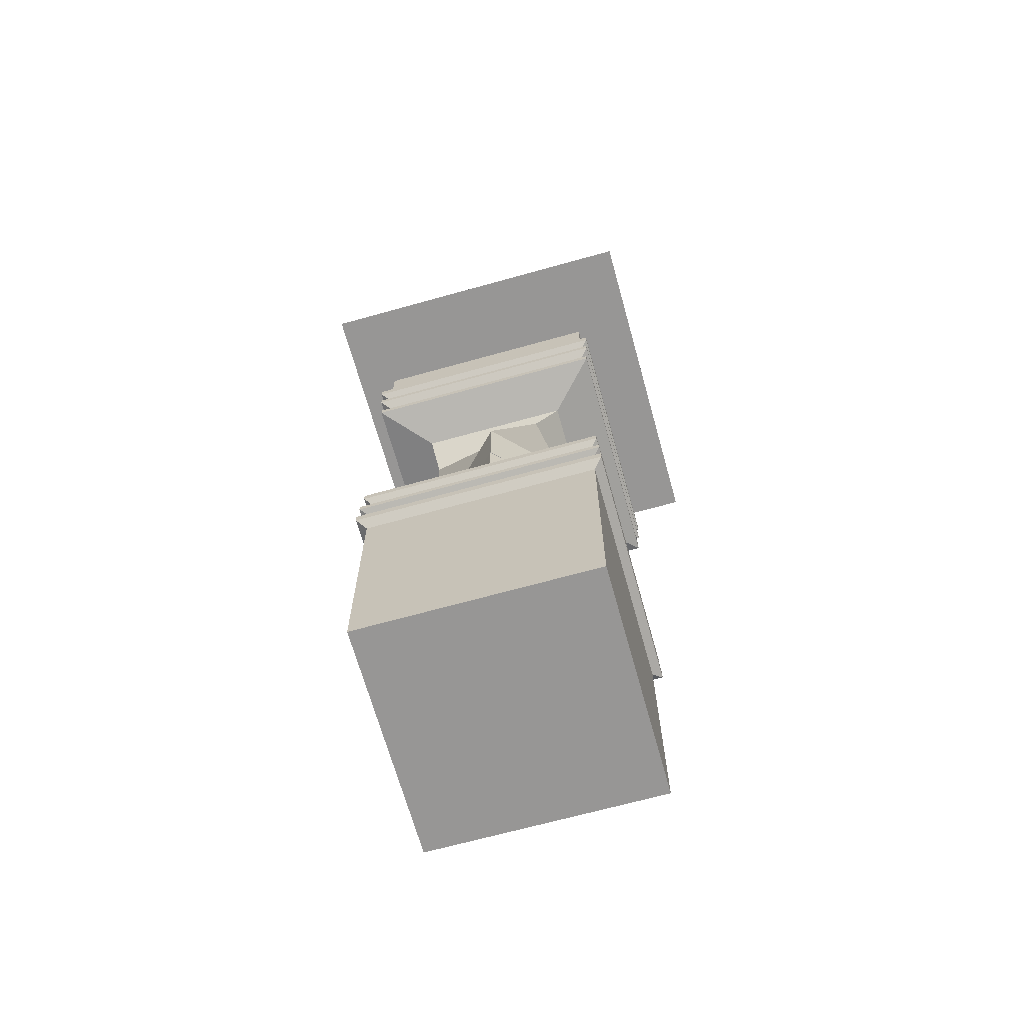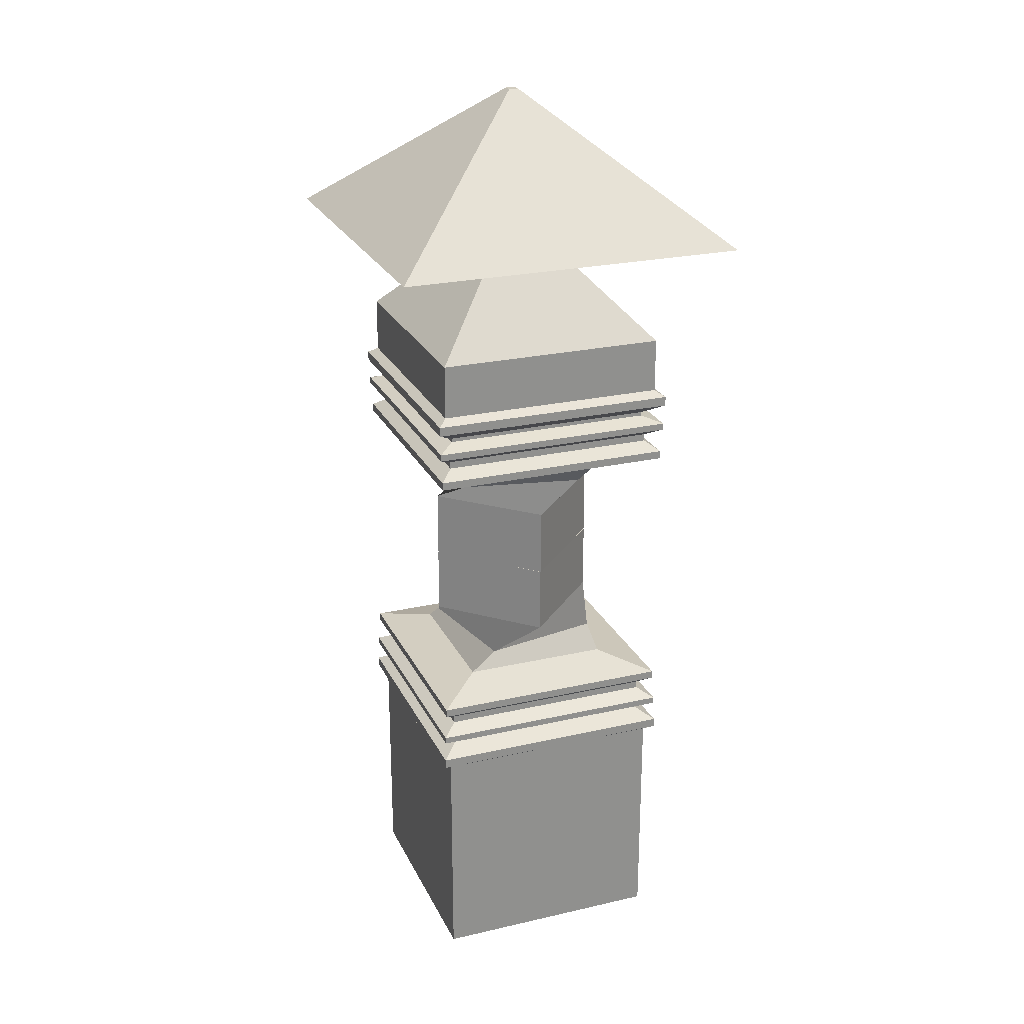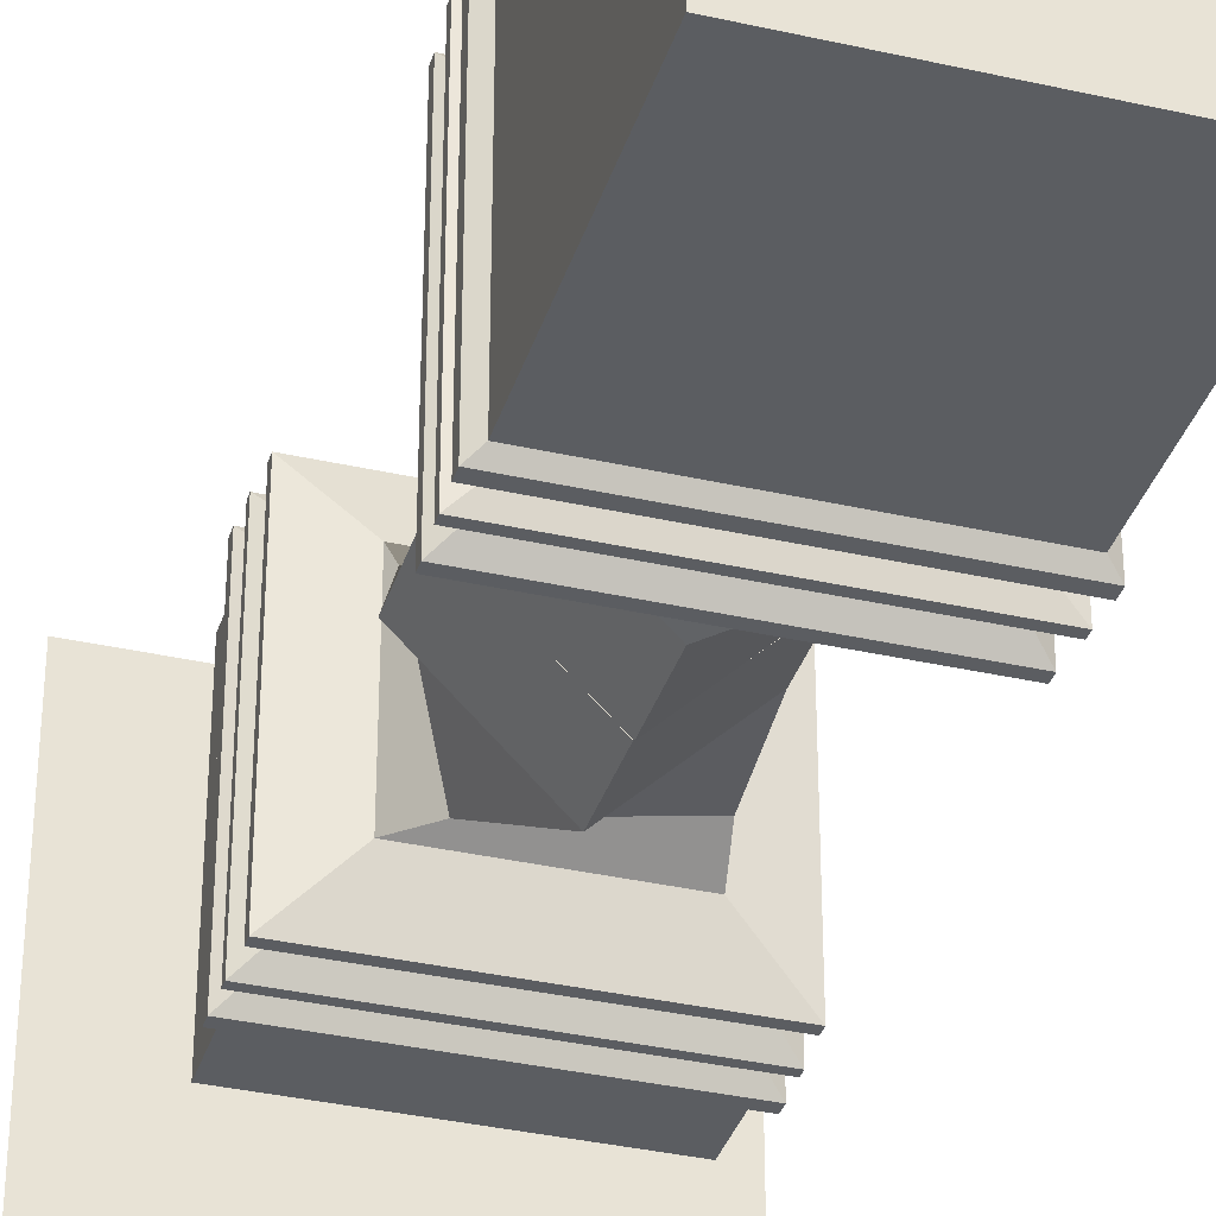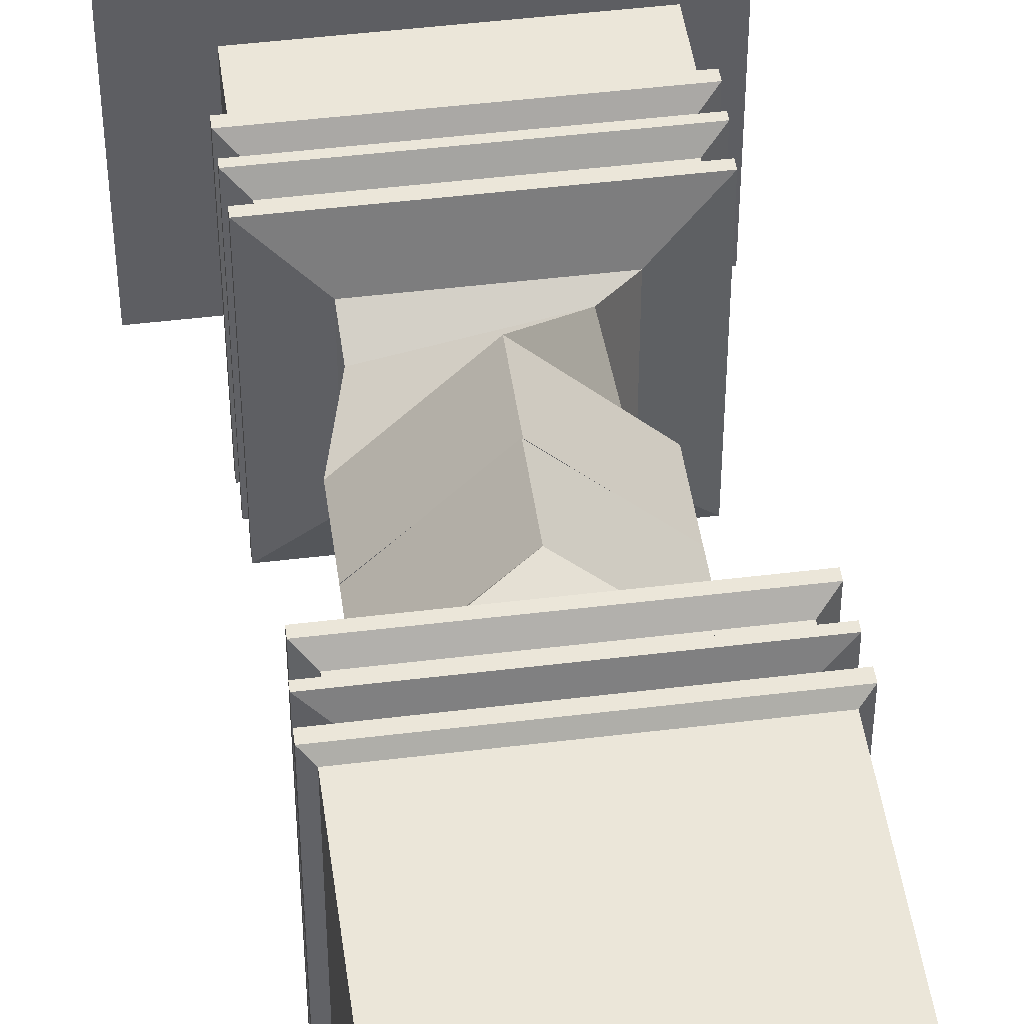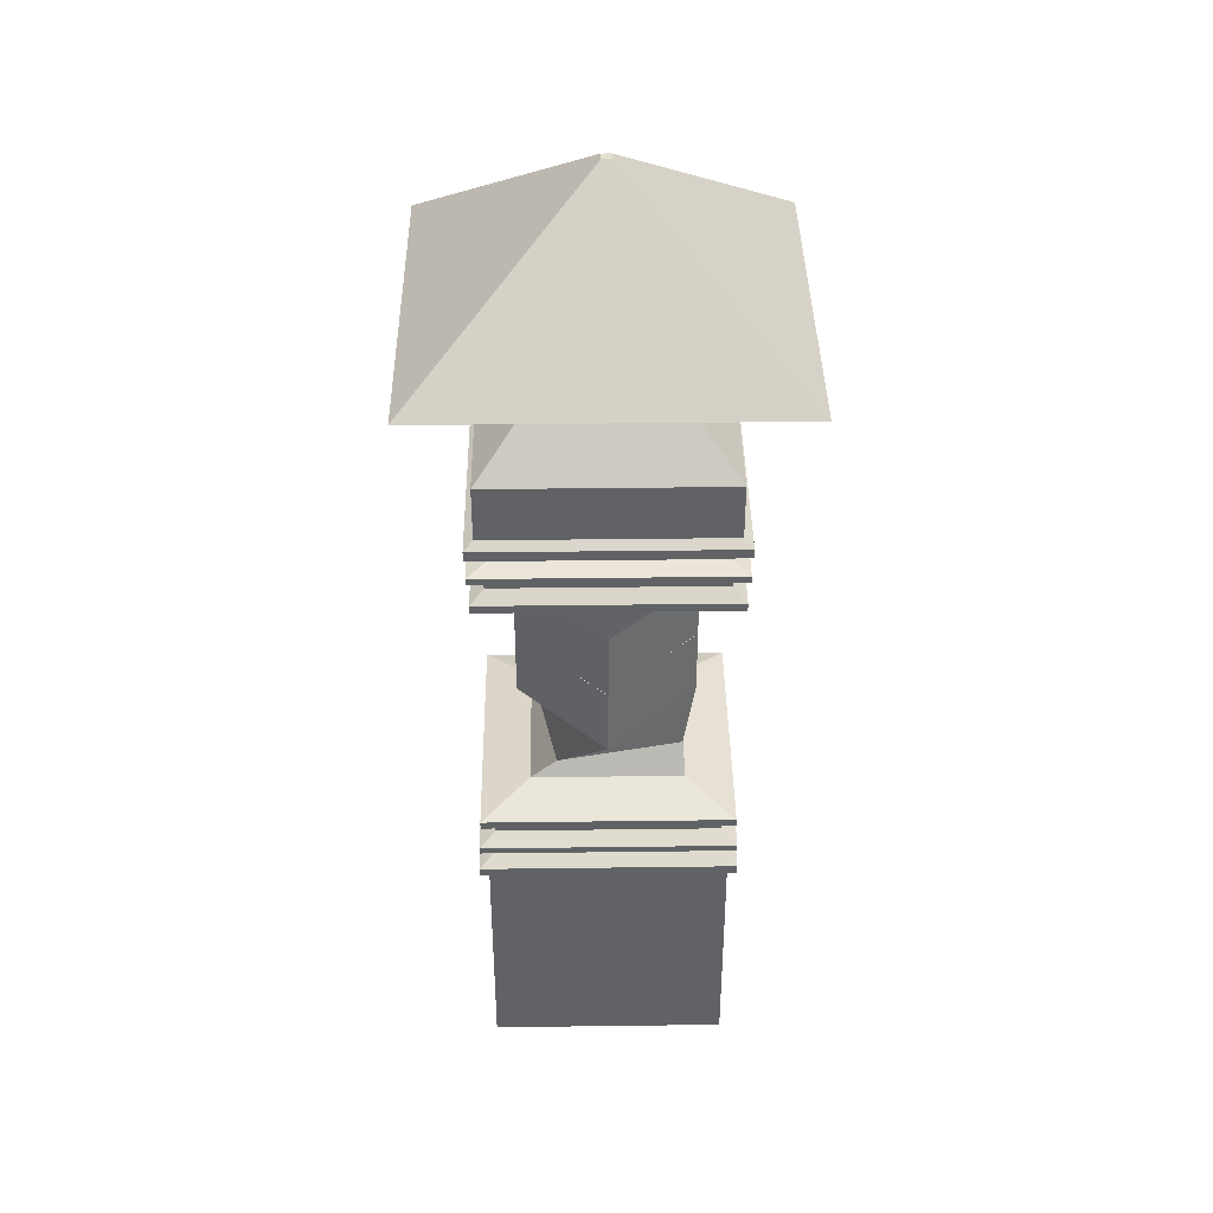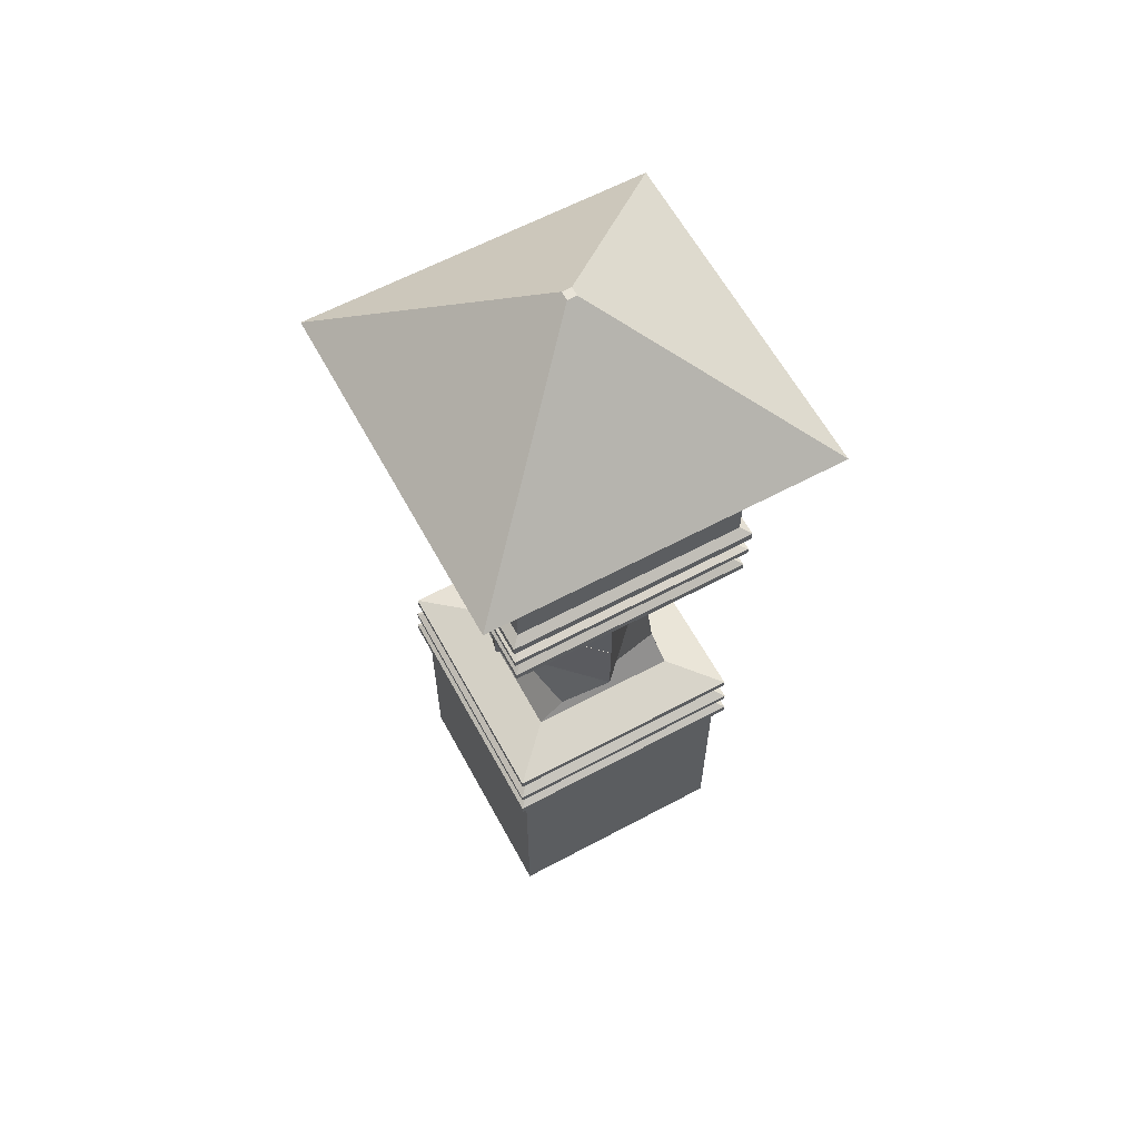
<metadata>
{"format":"obj","ext":"obj","renderer":"f3d","projection":"perspective","resolution":1024,"background":"white","views":[{"elev":-67.8,"azim":-74.4,"up":"+Y"},{"elev":24.2,"azim":159.2,"up":"+Y"},{"elev":-35.5,"azim":-16.7,"up":"+Z"},{"elev":47.2,"azim":-7.9,"up":"+Z"},{"elev":39.6,"azim":-90.9,"up":"+Y"},{"elev":62.0,"azim":151.5,"up":"+Y"}]}
</metadata>
<code>
o Cube
v 1 1 -1
v 1 -1 -1
v 1 1 1
v 1 -1 1
v -1 1 -1
v -1 -1 -1
v -1 1 1
v -1 -1 1
v 1.077 1.052 1.077
v -1.077 1.052 1.077
v 1.077 1.052 -1.077
v -1.077 1.052 -1.077
v 1.077 1.133 1.077
v -1.077 1.133 1.077
v 1.077 1.133 -1.077
v -1.077 1.133 -1.077
v 0.9151 1.233 0.9151
v -0.9151 1.233 0.9151
v 0.9151 1.233 -0.9151
v -0.9151 1.233 -0.9151
v 0.9151 1.266 0.9151
v -0.9151 1.266 0.9151
v 0.9151 1.266 -0.9151
v -0.9151 1.266 -0.9151
v 1.068 1.312 1.068
v -1.068 1.312 1.068
v 1.068 1.312 -1.068
v -1.068 1.312 -1.068
v 1.068 1.37 1.068
v -1.068 1.37 1.068
v 1.068 1.37 -1.068
v -1.068 1.37 -1.068
v 0.9391 1.444 0.9391
v -0.9391 1.444 0.9391
v 0.9391 1.444 -0.9391
v -0.9391 1.444 -0.9391
v 0.9391 1.506 0.9391
v -0.9391 1.506 0.9391
v 0.9391 1.506 -0.9391
v -0.9391 1.506 -0.9391
v 1.052 1.586 1.052
v -1.052 1.586 1.052
v 1.052 1.586 -1.052
v -1.052 1.586 -1.052
v 1.052 1.656 1.052
v -1.052 1.656 1.052
v 1.052 1.656 -1.052
v -1.052 1.656 -1.052
v 0.6447 1.771 0.6447
v -0.6447 1.771 0.6447
v 0.6447 1.771 -0.6447
v -0.6447 1.771 -0.6447
v 0.6285 1.946 0.4193
v -0.4193 1.946 0.6285
v 0.4193 1.946 -0.6285
v -0.6285 1.946 -0.4193
v 0.7556 2.184 0.002336
v -0.002336 2.184 0.7556
v 0.002336 2.184 -0.7556
v -0.7556 2.184 -0.002336
v 0.7556 2.774 0.002336
v -0.002336 2.774 0.7556
v 0.002336 2.774 -0.7556
v -0.7556 2.774 -0.002336
f 5 7 10 12
f 4 3 7 8
f 8 7 5 6
f 6 2 4 8
f 2 1 3 4
f 6 5 1 2
f 9 11 15 13
f 3 1 11 9
f 1 5 12 11
f 7 3 9 10
f 16 14 18 20
f 12 10 14 16
f 10 9 13 14
f 11 12 16 15
f 19 20 24 23
f 14 13 17 18
f 15 16 20 19
f 13 15 19 17
f 24 22 26 28
f 17 19 23 21
f 20 18 22 24
f 18 17 21 22
f 28 26 30 32
f 22 21 25 26
f 23 24 28 27
f 21 23 27 25
f 31 32 36 35
f 26 25 29 30
f 27 28 32 31
f 25 27 31 29
f 36 34 38 40
f 29 31 35 33
f 32 30 34 36
f 30 29 33 34
f 38 37 41 42
f 34 33 37 38
f 35 36 40 39
f 33 35 39 37
f 43 44 48 47
f 39 40 44 43
f 37 39 43 41
f 40 38 42 44
f 48 46 50 52
f 41 43 47 45
f 44 42 46 48
f 42 41 45 46
f 51 52 56 55
f 46 45 49 50
f 47 48 52 51
f 45 47 51 49
f 53 55 59 57
f 49 51 55 53
f 52 50 54 56
f 50 49 53 54
f 60 58 62 64
f 56 54 58 60
f 54 53 57 58
f 55 56 60 59
f 63 64 62 61
f 58 57 61 62
f 59 60 64 63
f 57 59 63 61
o Cube.001
v -1 4.544 -1
v -1 5.013 -1
v -1 4.544 1
v -1 5.013 1
v 1 4.544 -1
v 1 5.013 -1
v 1 4.544 1
v 1 5.013 1
v -1.077 4.492 1.077
v 1.077 4.492 1.077
v -1.077 4.492 -1.077
v 1.077 4.492 -1.077
v -1.077 4.411 1.077
v 1.077 4.411 1.077
v -1.077 4.411 -1.077
v 1.077 4.411 -1.077
v -0.9151 4.311 0.9151
v 0.9151 4.311 0.9151
v -0.9151 4.311 -0.9151
v 0.9151 4.311 -0.9151
v -0.9151 4.279 0.9151
v 0.9151 4.279 0.9151
v -0.9151 4.279 -0.9151
v 0.9151 4.279 -0.9151
v -1.068 4.233 1.068
v 1.068 4.233 1.068
v -1.068 4.233 -1.068
v 1.068 4.233 -1.068
v -1.068 4.174 1.068
v 1.068 4.174 1.068
v -1.068 4.174 -1.068
v 1.068 4.174 -1.068
v -0.9391 4.1 0.9391
v 0.9391 4.1 0.9391
v -0.9391 4.1 -0.9391
v 0.9391 4.1 -0.9391
v -0.9391 4.038 0.9391
v 0.9391 4.038 0.9391
v -0.9391 4.038 -0.9391
v 0.9391 4.038 -0.9391
v -1.052 3.958 1.052
v 1.052 3.958 1.052
v -1.052 3.958 -1.052
v 1.052 3.958 -1.052
v -1.052 3.889 1.052
v 1.052 3.889 1.052
v -1.052 3.889 -1.052
v 1.052 3.889 -1.052
v -0.6447 3.773 0.6447
v 0.6447 3.773 0.6447
v -0.6447 3.773 -0.6447
v 0.6447 3.773 -0.6447
v -0.6285 3.599 0.4193
v 0.4193 3.599 0.6285
v -0.4193 3.599 -0.6285
v 0.6285 3.599 -0.4193
v -0.7556 3.36 0.002336
v 0.002336 3.36 0.7556
v -0.002336 3.36 -0.7556
v 0.7556 3.36 -0.002336
v -0.7556 2.77 0.002336
v 0.002335 2.77 0.7556
v -0.002336 2.77 -0.7556
v 0.7556 2.77 -0.002336
v 0.1727 5.892 -0.1727
v 0.1727 5.892 0.1727
v -0.1727 5.892 -0.1727
v -0.1727 5.892 0.1727
v 0.1727 5.965 -0.1727
v 0.1727 5.965 0.1727
v -0.1727 5.965 -0.1727
v -0.1727 5.965 0.1727
v 0.1727 6.014 -0.1727
v 0.1727 6.014 0.1727
v -0.1727 6.014 -0.1727
v -0.1727 6.014 0.1727
f 69 71 74 76
f 68 67 71 72
f 72 71 69 70
f 70 66 131 129
f 66 65 67 68
f 70 69 65 66
f 73 75 79 77
f 67 65 75 73
f 65 69 76 75
f 71 67 73 74
f 80 78 82 84
f 76 74 78 80
f 74 73 77 78
f 75 76 80 79
f 83 84 88 87
f 78 77 81 82
f 79 80 84 83
f 77 79 83 81
f 88 86 90 92
f 81 83 87 85
f 84 82 86 88
f 82 81 85 86
f 92 90 94 96
f 86 85 89 90
f 87 88 92 91
f 85 87 91 89
f 95 96 100 99
f 90 89 93 94
f 91 92 96 95
f 89 91 95 93
f 100 98 102 104
f 93 95 99 97
f 96 94 98 100
f 94 93 97 98
f 102 101 105 106
f 98 97 101 102
f 99 100 104 103
f 97 99 103 101
f 107 108 112 111
f 103 104 108 107
f 101 103 107 105
f 104 102 106 108
f 112 110 114 116
f 105 107 111 109
f 108 106 110 112
f 106 105 109 110
f 115 116 120 119
f 110 109 113 114
f 111 112 116 115
f 109 111 115 113
f 117 119 123 121
f 113 115 119 117
f 116 114 118 120
f 114 113 117 118
f 124 122 126 128
f 120 118 122 124
f 118 117 121 122
f 119 120 124 123
f 127 128 126 125
f 122 121 125 126
f 123 124 128 127
f 121 123 127 125
f 132 130 134 136
f 68 72 130 132
f 72 70 129 130
f 66 68 132 131
f 135 136 140 139
f 130 129 133 134
f 131 132 136 135
f 129 131 135 133
f 137 139 140 138
f 133 135 139 137
f 136 134 138 140
f 134 133 137 138
o Plane
v -1.506 5.932 1.506
v 1.506 5.932 1.506
v -1.506 5.932 -1.506
v 1.506 5.932 -1.506
v -0.04061 7.145 -0.04061
v -0.04061 7.145 0.04061
v 0.04061 7.145 0.04061
v 0.04061 7.145 -0.04061
f 141 143 144 142
f 146 147 148 145
f 142 144 148 147
f 143 141 146 145
f 144 143 145 148
f 141 142 147 146

</code>
